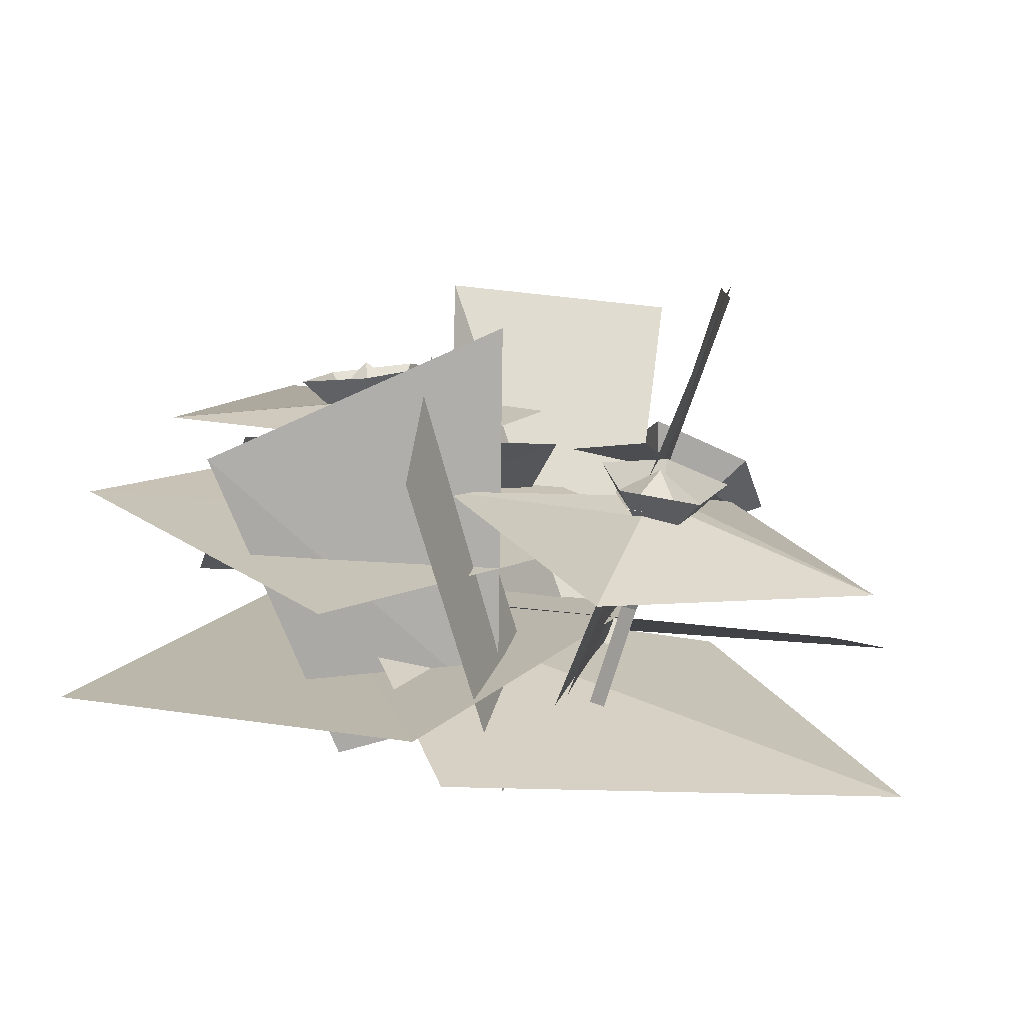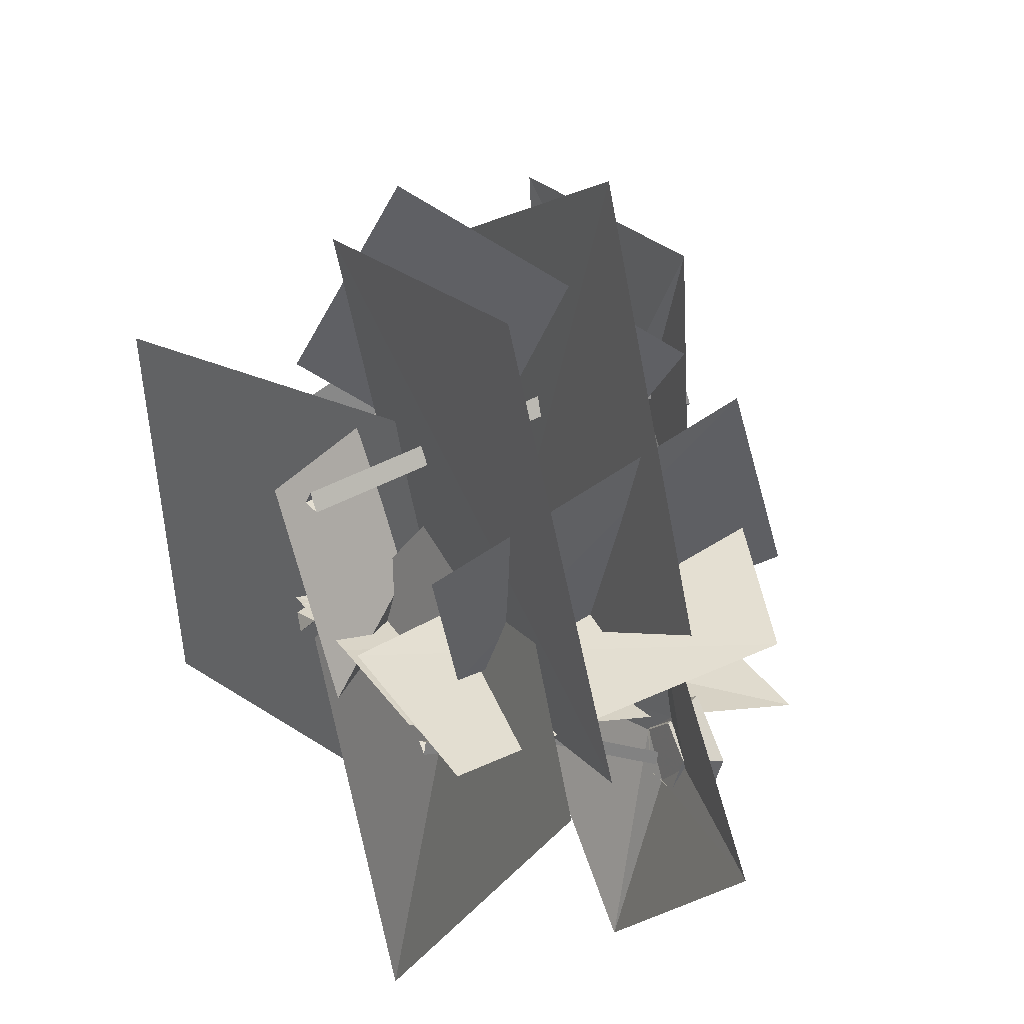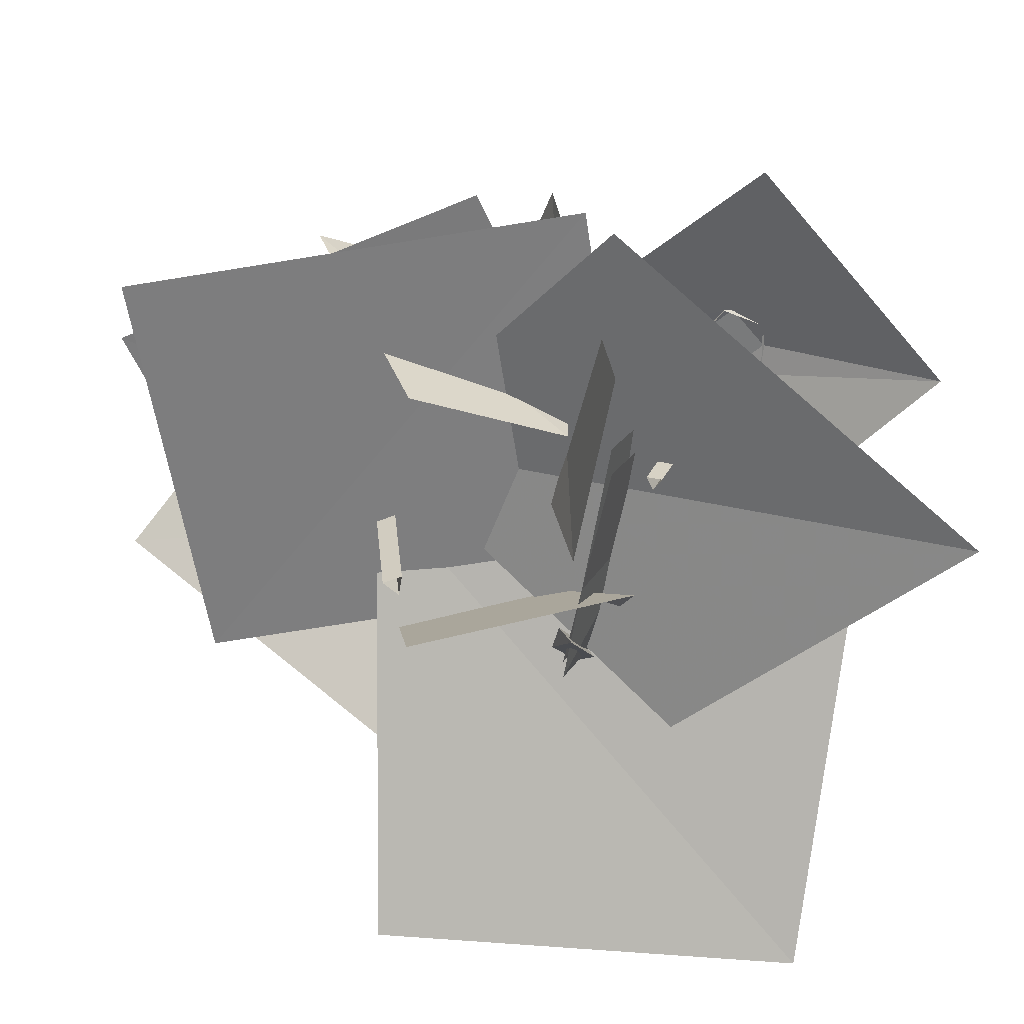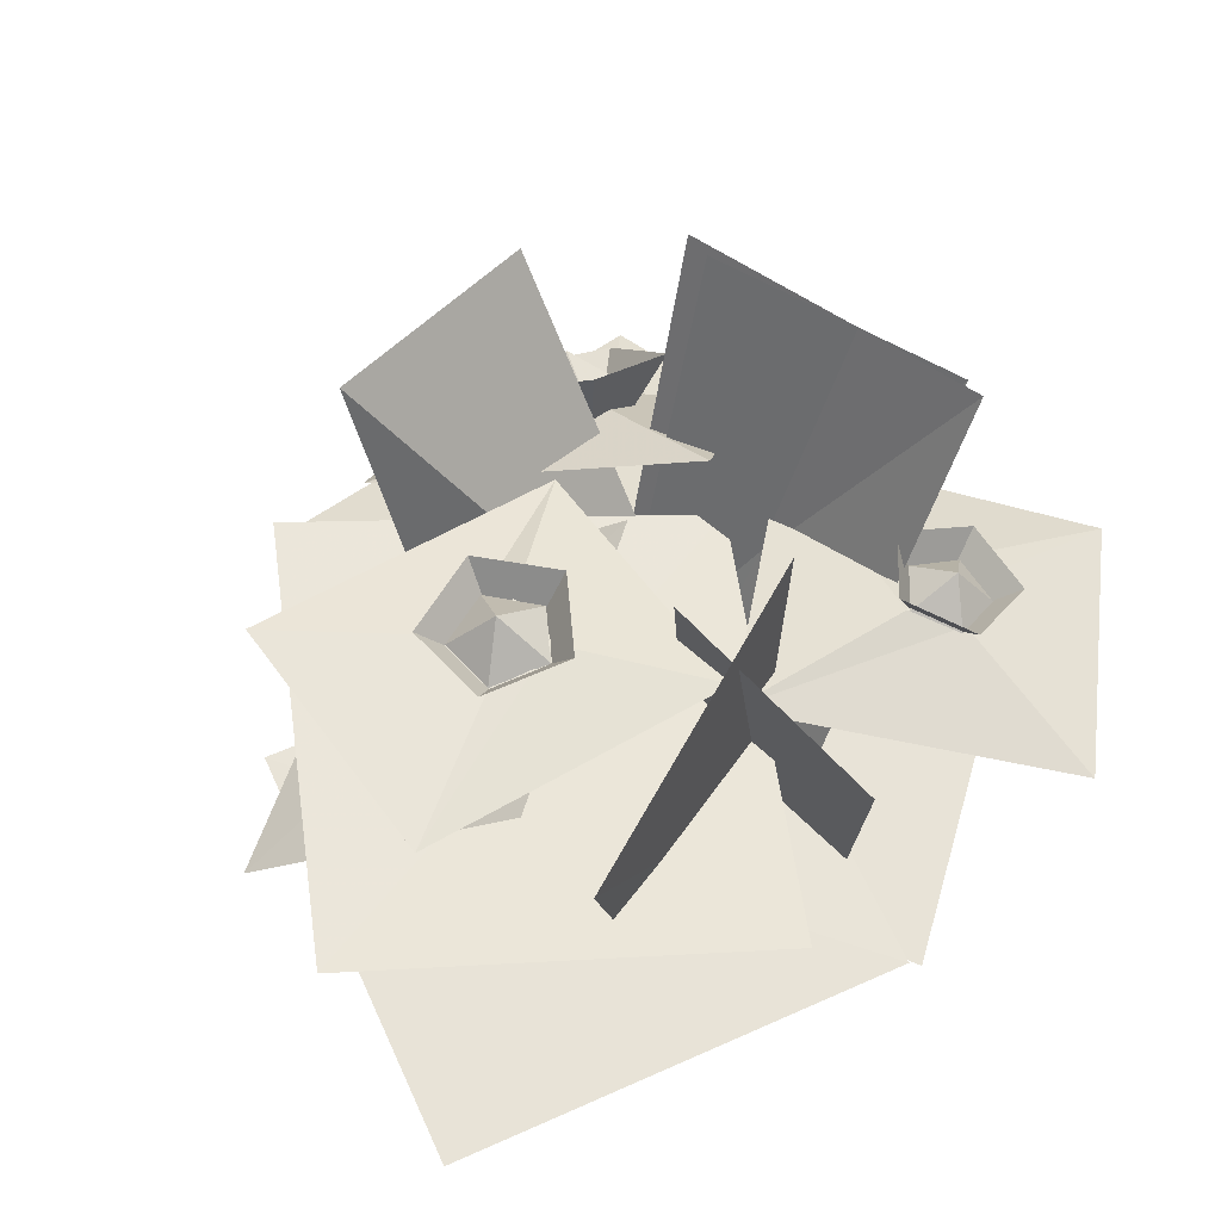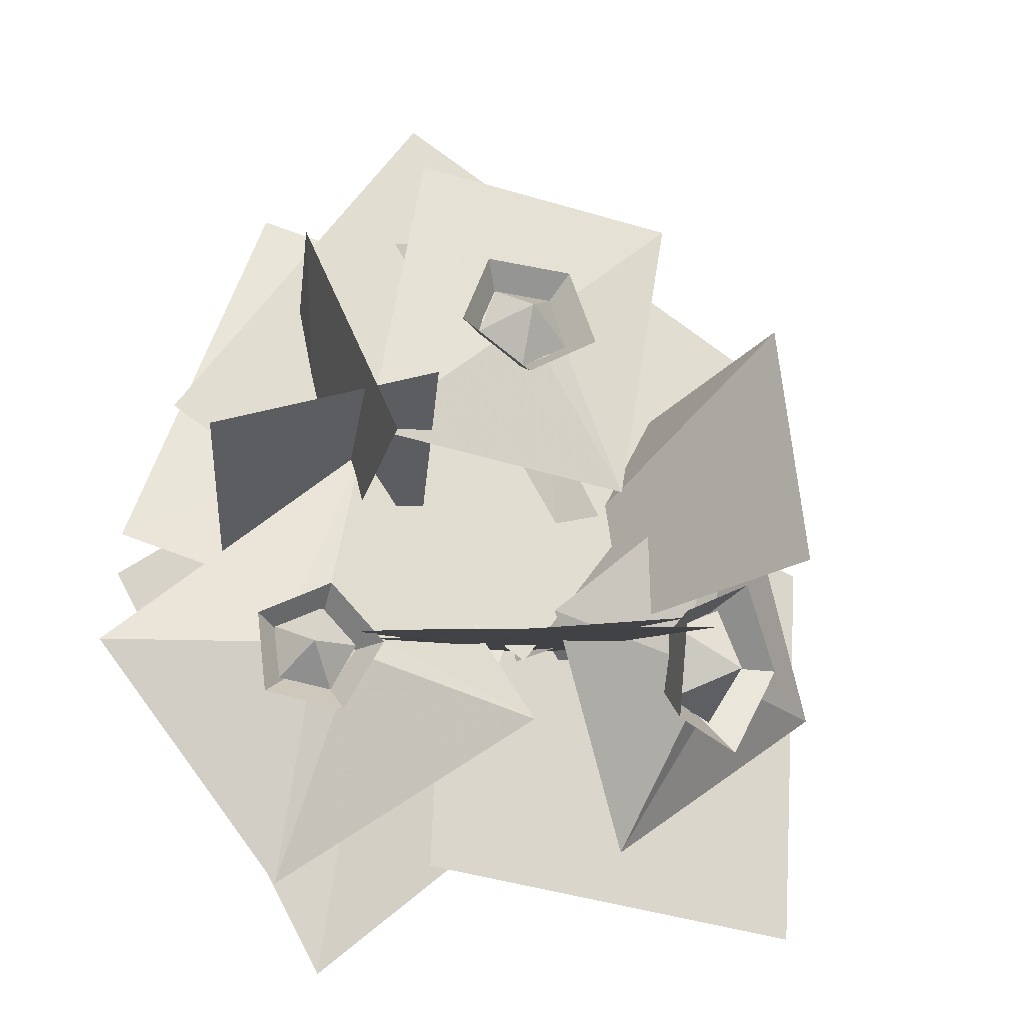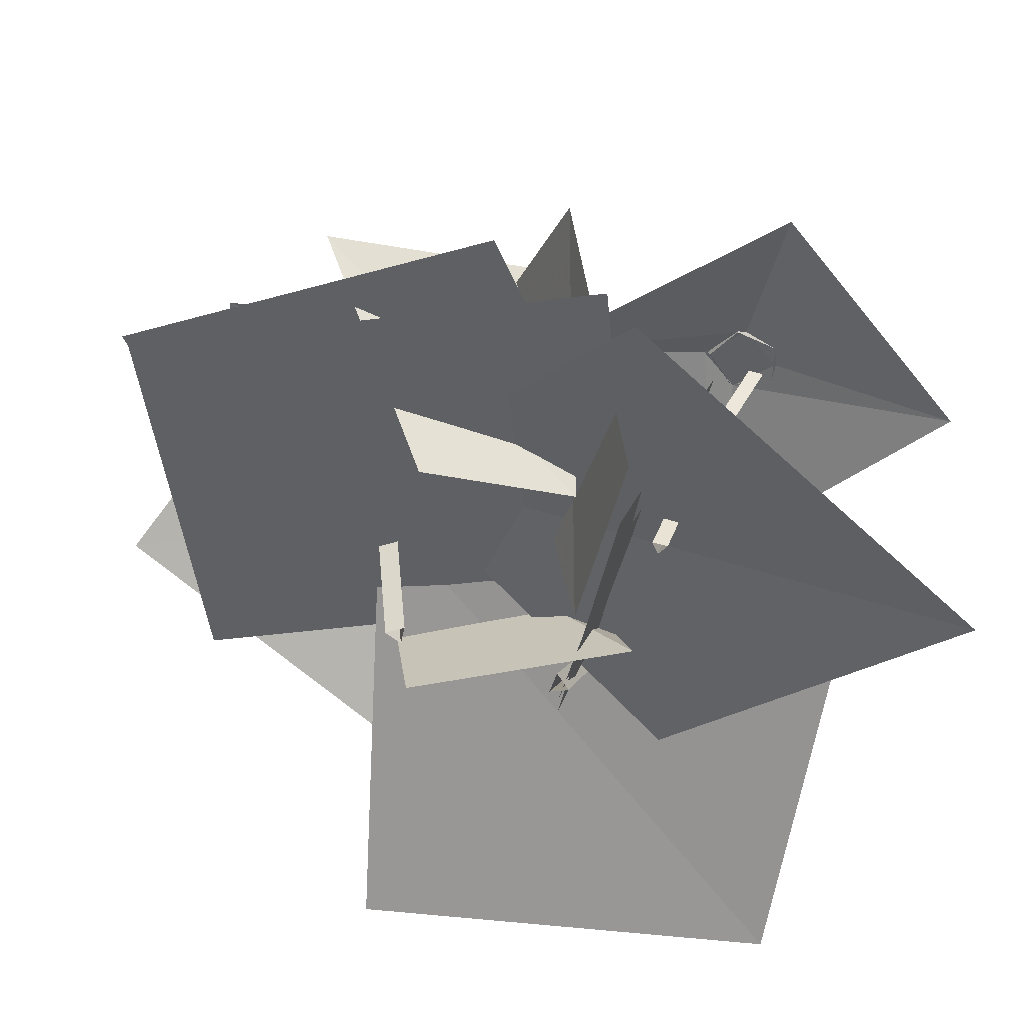
<metadata>
{"format":"obj","ext":"obj","renderer":"f3d","projection":"perspective","resolution":1024,"background":"white","views":[{"elev":9.3,"azim":105.3,"up":"+Y"},{"elev":36.6,"azim":55.0,"up":"+Z"},{"elev":-67.1,"azim":80.7,"up":"+Y"},{"elev":53.3,"azim":47.2,"up":"+Y"},{"elev":-26.2,"azim":162.7,"up":"+Z"},{"elev":-53.0,"azim":77.9,"up":"+Y"}]}
</metadata>
<code>
g flower_15c
v 0.03847 0.6414 0.3322
v 0.06882 0.6962 0.3825
v -0.07763 0.6987 0.3777
v -0.04597 0.6428 0.3294
v 0.06733 0.6499 0.2532
v 0.1189 0.7111 0.2455
v 0.06882 0.6962 0.3825
v 0.03847 0.6414 0.3322
v 0.0007229 0.6567 0.2017
v 0.003353 0.7228 0.1561
v 0.1189 0.7111 0.2455
v 0.06733 0.6499 0.2532
v -0.0693 0.6523 0.2488
v -0.1181 0.7152 0.2378
v 0.003353 0.7228 0.1561
v 0.0007229 0.6567 0.2017
v -0.04597 0.6428 0.3294
v -0.07763 0.6987 0.3777
v -0.1181 0.7152 0.2378
v -0.0693 0.6523 0.2488
v -0.6926 0.09698 -0.5991
v 0.04184 0.2738 -0.5812
v 0.02505 0.3041 0.2745
v -0.7507 0.09292 0.1519
v -0.4031 0.4585 -0.1368
v -0.4601 0.5304 -0.0967
v -0.5543 0.4183 -0.2059
v -0.4574 0.3939 -0.1997
v -0.3219 0.4969 -0.1917
v -0.3193 0.597 -0.1921
v -0.4601 0.5304 -0.0967
v -0.4031 0.4585 -0.1368
v -0.326 0.456 -0.2887
v -0.3264 0.526 -0.3602
v -0.3193 0.597 -0.1921
v -0.3219 0.4969 -0.1917
v -0.4098 0.3923 -0.2936
v -0.4717 0.4156 -0.3688
v -0.3264 0.526 -0.3602
v -0.326 0.456 -0.2887
v -0.4574 0.3939 -0.1997
v -0.5543 0.4183 -0.2059
v -0.4717 0.4156 -0.3688
v -0.4098 0.3923 -0.2936
v -0.02171 0.04584 0.212
v -0.03881 0.04584 0.2417
v 0.02329 0.669 0.314
v 0.04039 0.669 0.2844
v -0.05592 0.04584 0.212
v -0.02171 0.04584 0.212
v 0.04039 0.669 0.2844
v 0.006191 0.669 0.2844
v -0.03881 0.04584 0.2417
v -0.05592 0.04584 0.212
v 0.006191 0.669 0.2844
v 0.02329 0.669 0.314
v 0.1961 0.1025 -0.1893
v 0.1964 0.3473 -0.2581
v 0.173 0.1086 -0.1787
v 0.2194 0.3412 -0.2687
v 0.271 0.5411 -0.3557
v 0.294 0.535 -0.3663
v 0.173 0.1086 -0.1787
v 0.2178 0.3466 -0.2432
v 0.1945 0.1079 -0.1638
v 0.1964 0.3473 -0.2581
v 0.2924 0.5404 -0.3408
v 0.271 0.5411 -0.3557
v 0.1961 0.1025 -0.1893
v 0.1945 0.1079 -0.1638
v 0.2178 0.3466 -0.2432
v 0.2194 0.3412 -0.2687
v 0.2924 0.5404 -0.3408
v 0.294 0.535 -0.3663
v 0.3056 0.5431 -0.2632
v 0.3069 0.6048 -0.2282
v 0.2155 0.6011 -0.3196
v 0.2529 0.541 -0.3158
v 0.3709 0.5268 -0.2953
v 0.4201 0.5765 -0.2839
v 0.3069 0.6048 -0.2282
v 0.3056 0.5431 -0.2632
v 0.3585 0.5146 -0.3677
v 0.3987 0.5553 -0.4096
v 0.4201 0.5765 -0.2839
v 0.3709 0.5268 -0.2953
v 0.2856 0.5233 -0.3804
v 0.2722 0.5705 -0.4317
v 0.3987 0.5553 -0.4096
v 0.3585 0.5146 -0.3677
v 0.2529 0.541 -0.3158
v 0.2155 0.6011 -0.3196
v 0.2722 0.5705 -0.4317
v 0.2856 0.5233 -0.3804
v 0.09809 0.3208 0.2934
v -0.2954 0.1788 -0.3026
v 0.1801 0.03733 -0.7195
v 0.5934 0.1176 -0.03649
v 0.3725 0.5935 0.443
v 0.2558 0.8178 -0.04452
v 0.2275 0.1528 -0.02688
v 0.2816 0.0719 0.2459
v 0.5195 0.5877 0.04255
v 0.1729 0.758 0.1062
v 0.03752 0.07516 -0.0668
v 0.3745 0.05244 -0.07641
v -0.3971 0.8428 0.2337
v -0.4571 0.8031 -0.1689
v 0.003658 0.05195 -0.1754
v -0.1455 0.03773 0.1864
v 0.2622 0.8724 -0.4166
v -0.2657 0.8595 -0.3382
v -0.1816 0.08339 -0.08781
v 0.2476 0.07163 -0.09384
v -0.1532 0.08335 -0.08258
v -0.2148 0.8593 -0.3288
v 0.2267 0.8726 -0.4232
v 0.2038 0.07169 -0.1019
v -0.1092 0.04512 -0.05561
v -0.2531 0.3504 -0.165
v -0.08006 0.06156 -0.06281
v -0.2787 0.3359 -0.1586
v -0.3861 0.4703 -0.1923
v -0.4152 0.4538 -0.1851
v -0.08006 0.06156 -0.06281
v -0.2655 0.332 -0.1854
v -0.0941 0.04068 -0.08598
v -0.2531 0.3504 -0.165
v -0.4001 0.4494 -0.2155
v -0.3861 0.4703 -0.1923
v -0.1092 0.04512 -0.05561
v -0.0941 0.04068 -0.08598
v -0.2655 0.332 -0.1854
v -0.2787 0.3359 -0.1586
v -0.4001 0.4494 -0.2155
v -0.4152 0.4538 -0.1851
v -0.3069 0.2681 0.5171
v -0.071 0.2925 -0.2103
v 0.6004 0.1896 0.00821
v 0.3643 0.1592 0.7335
v 0.1566 0.4932 0.7648
v -0.4725 0.5453 0.3327
v -0.0765 0.4342 -0.2502
v 0.5504 0.3762 0.1814
v -0.08908 0.5775 -0.05073
v 0.2158 0.612 0.4364
v -0.1457 0.2995 0.6812
v -0.4475 0.2614 0.1939
v -0.0765 0.4342 -0.2502
v -0.4725 0.5453 0.3327
v 0.1566 0.4932 0.7648
v 0.5504 0.3762 0.1814
v -0.1457 0.2995 0.6812
v 0.2158 0.612 0.4364
v -0.08908 0.5775 -0.05073
v -0.4475 0.2614 0.1939
v -0.05335 0.6581 0.3411
v -0.001872 0.7275 0.2854
v 0.04432 0.6559 0.3444
v -0.08053 0.6668 0.2482
v 0.0775 0.6633 0.2536
v 0.0003357 0.67 0.1941
v -0.487 0.4031 -0.2026
v -0.4482 0.5167 -0.2508
v -0.4234 0.4781 -0.1288
v -0.4305 0.399 -0.3109
v -0.3275 0.5202 -0.1914
v -0.3319 0.4713 -0.304
v 0.2512 0.5566 -0.3129
v 0.3297 0.599 -0.3308
v 0.3121 0.5575 -0.2516
v 0.2877 0.5396 -0.3882
v 0.3862 0.541 -0.289
v 0.3711 0.5299 -0.3734
v 0.2539 0.6119 0.06308
v -0.0416 0.6691 0.2197
v -0.193 0.6249 0.001991
v 0.05255 0.6664 0.2325
v 0.1731 0.637 0.5906
v 0.03853 0.6552 0.3327
v -0.2738 0.65 0.5296
v -0.05562 0.6579 0.3199
v -0.08301 0.5861 -0.2187
v -0.3442 0.4842 -0.2323
v -0.3885 0.4255 -0.299
v -0.4685 0.5 0.1602
v -0.2933 0.3075 -0.5352
v -0.4178 0.458 -0.1603
v -0.7277 0.1625 -0.1865
v -0.4621 0.3993 -0.227
v 0.6542 0.4352 -0.3021
v 0.3746 0.5287 -0.3102
v 0.3195 0.524 -0.3776
v 0.2474 0.5355 0.05573
v 0.3394 0.412 -0.6819
v 0.3037 0.5506 -0.2538
v -0.07892 0.4859 -0.3771
v 0.2486 0.546 -0.3211
g flower_15c_0
f 3 2 1
f 4 3 1
f 7 6 5
f 8 7 5
f 11 10 9
f 12 11 9
f 15 14 13
f 16 15 13
f 19 18 17
f 20 19 17
f 23 22 21
f 24 23 21
f 27 26 25
f 28 27 25
f 31 30 29
f 32 31 29
f 35 34 33
f 36 35 33
f 39 38 37
f 40 39 37
f 43 42 41
f 44 43 41
f 47 46 45
f 48 47 45
f 51 50 49
f 52 51 49
f 55 54 53
f 56 55 53
f 59 58 57
f 58 60 57
f 60 58 61
f 62 60 61
f 65 64 63
f 64 66 63
f 66 64 67
f 68 66 67
f 71 70 69
f 72 71 69
f 73 71 72
f 74 73 72
f 77 76 75
f 78 77 75
f 81 80 79
f 82 81 79
f 85 84 83
f 86 85 83
f 89 88 87
f 90 89 87
f 93 92 91
f 94 93 91
f 97 96 95
f 98 97 95
f 101 100 99
f 102 101 99
f 105 104 103
f 106 105 103
f 109 108 107
f 110 109 107
f 113 112 111
f 114 113 111
f 117 116 115
f 118 117 115
f 121 120 119
f 120 122 119
f 122 120 123
f 124 122 123
f 127 126 125
f 126 128 125
f 128 126 129
f 130 128 129
f 133 132 131
f 134 133 131
f 135 133 134
f 136 135 134
f 139 138 137
f 140 139 137
f 143 142 141
f 144 143 141
f 147 146 145
f 148 147 145
f 151 150 149
f 152 151 149
f 155 154 153
f 156 155 153
f 159 158 157
f 157 158 160
f 161 158 159
f 160 158 162
f 162 158 161
f 165 164 163
f 163 164 166
f 167 164 165
f 166 164 168
f 168 164 167
f 171 170 169
f 169 170 172
f 173 170 171
f 172 170 174
f 174 170 173
f 177 176 175
f 176 178 175
f 175 178 179
f 178 180 179
f 180 178 176
f 179 180 181
f 182 176 177
f 181 182 177
f 182 180 176
f 180 182 181
f 185 184 183
f 183 184 186
f 187 185 183
f 184 188 186
f 188 184 185
f 186 188 189
f 190 185 187
f 189 190 187
f 190 188 185
f 188 190 189
f 193 192 191
f 191 192 194
f 195 193 191
f 192 196 194
f 196 192 193
f 194 196 197
f 198 193 195
f 197 198 195
f 198 196 193
f 196 198 197

</code>
